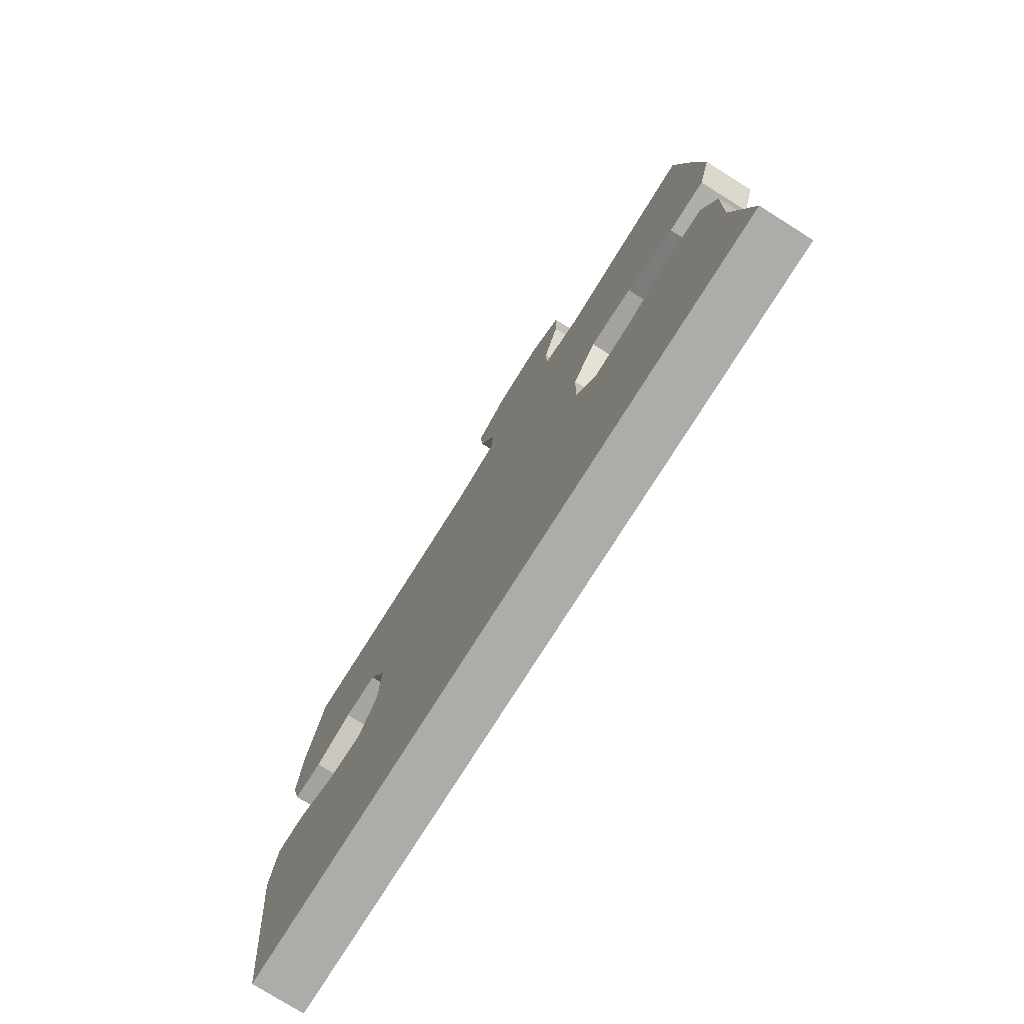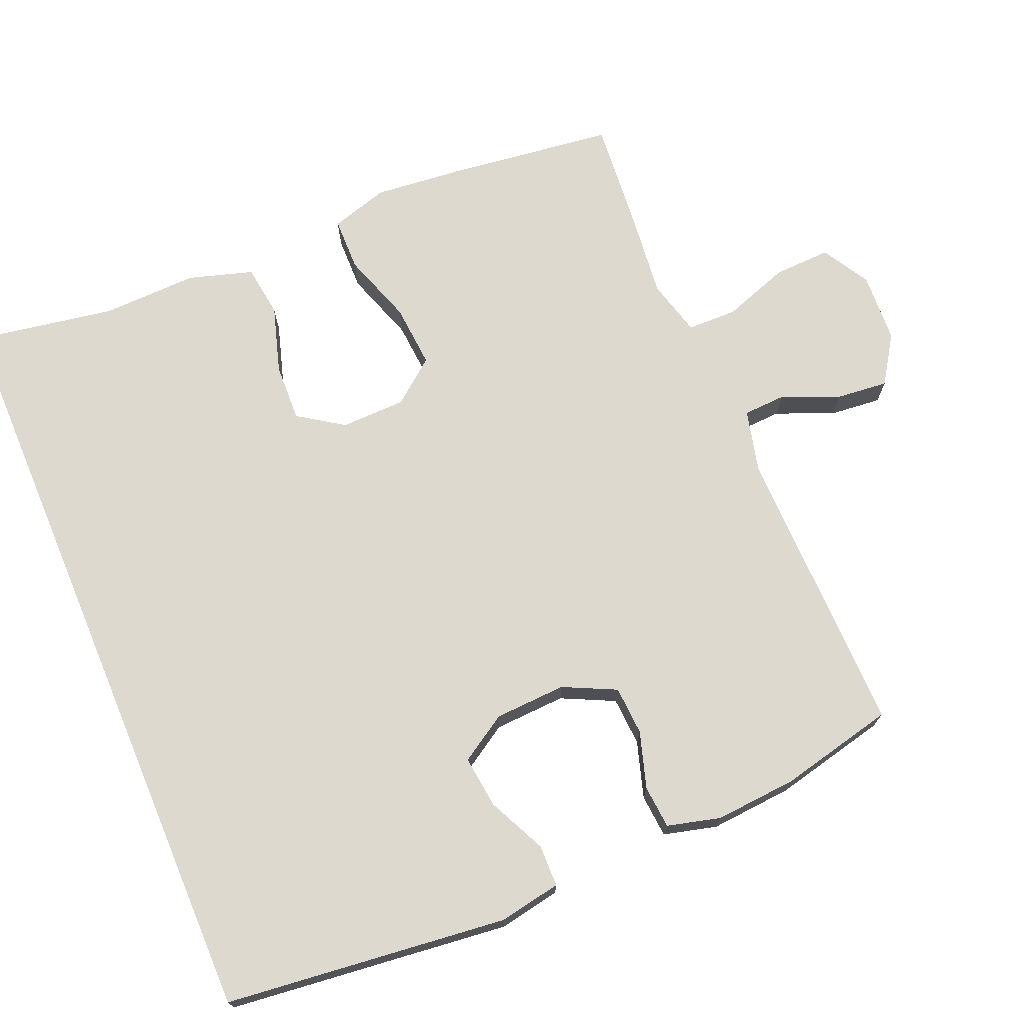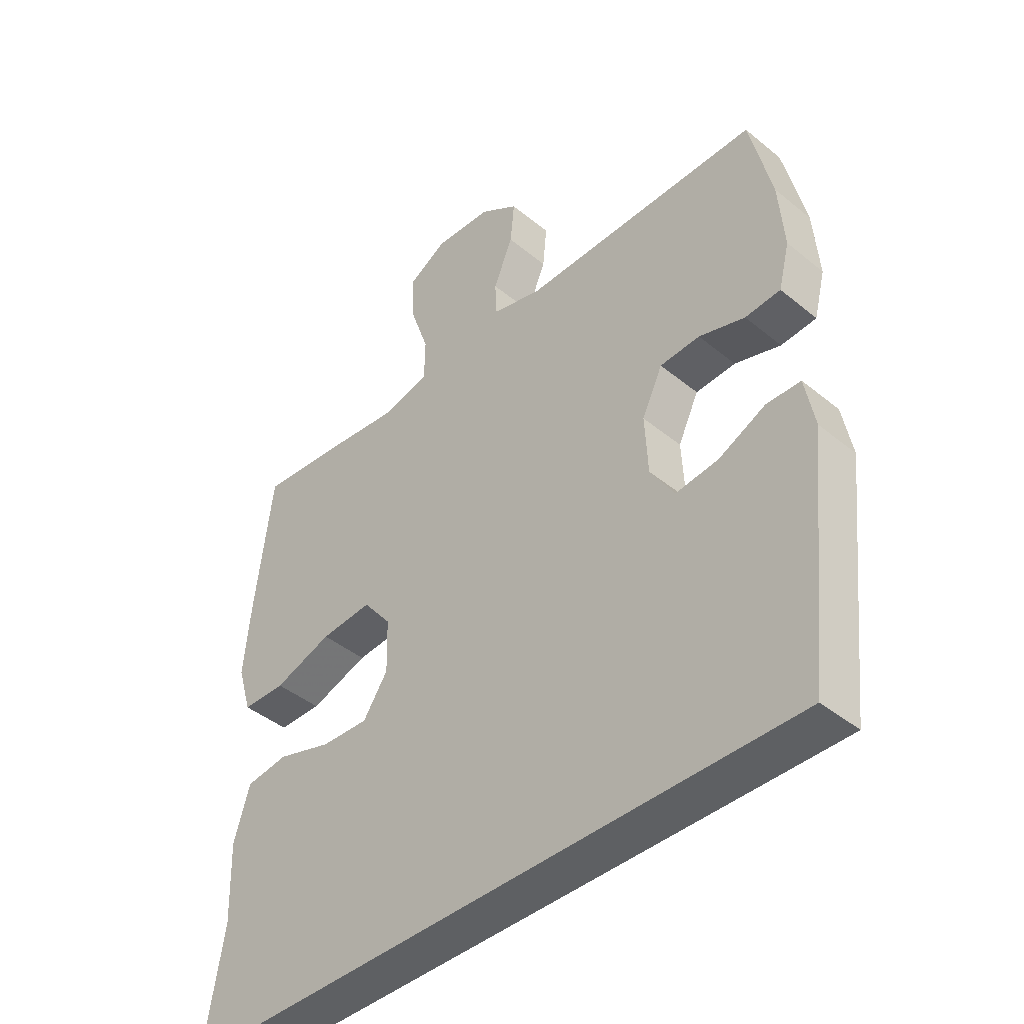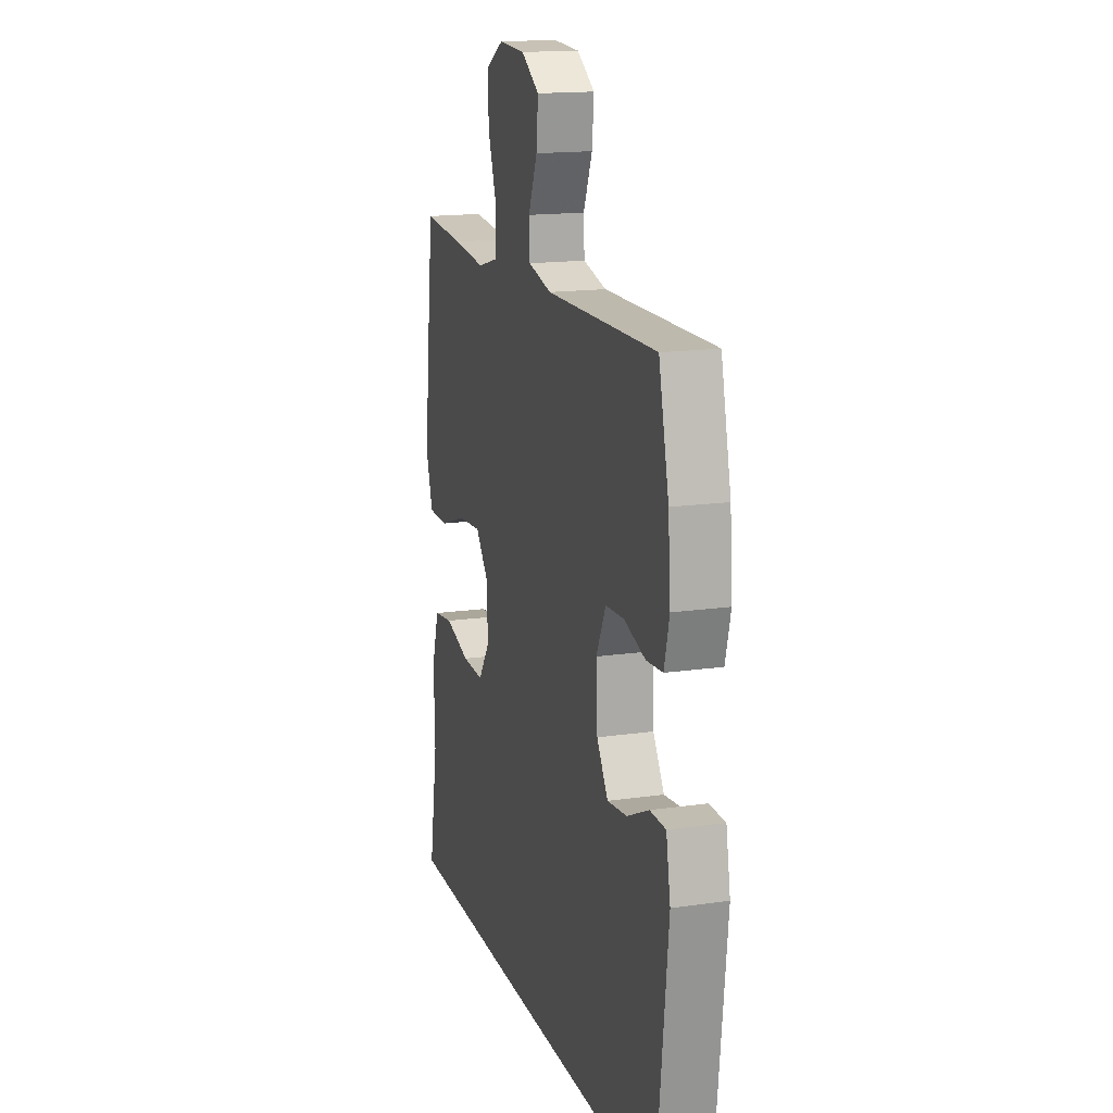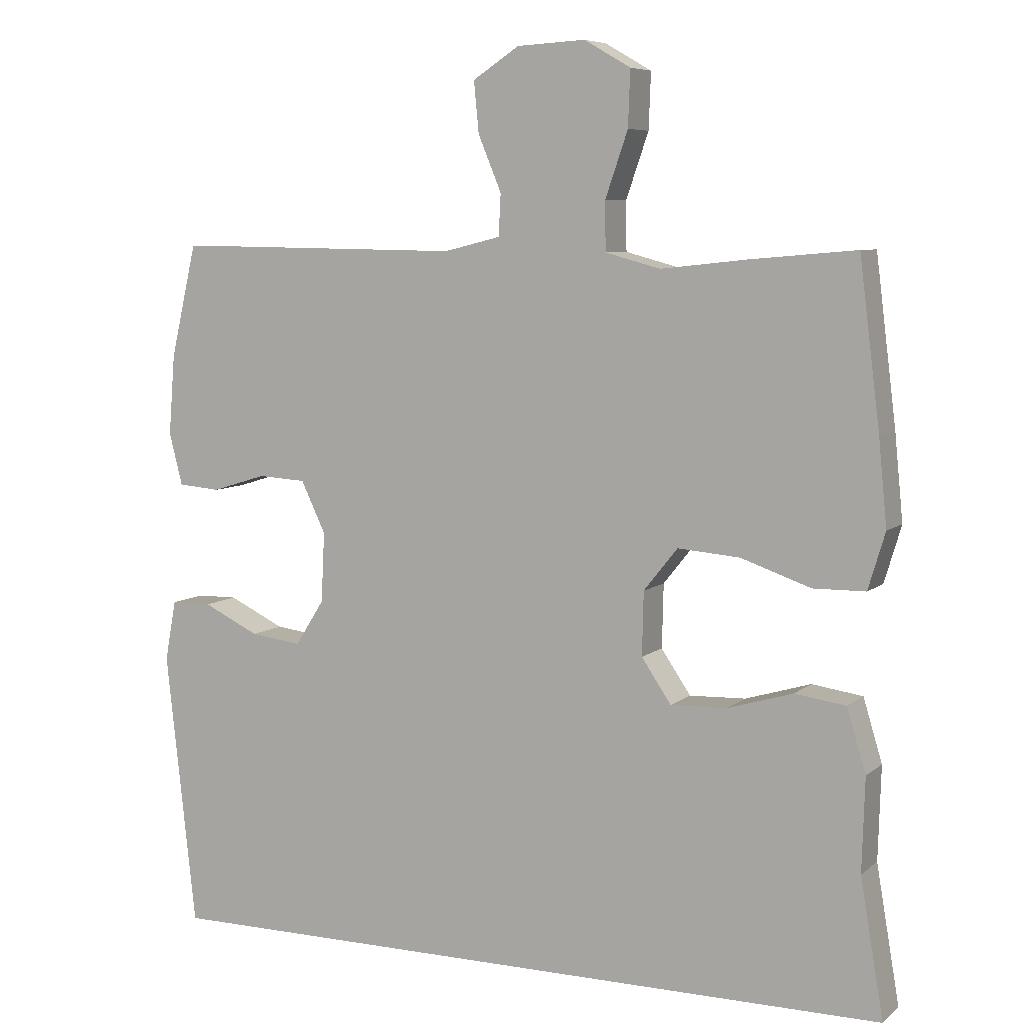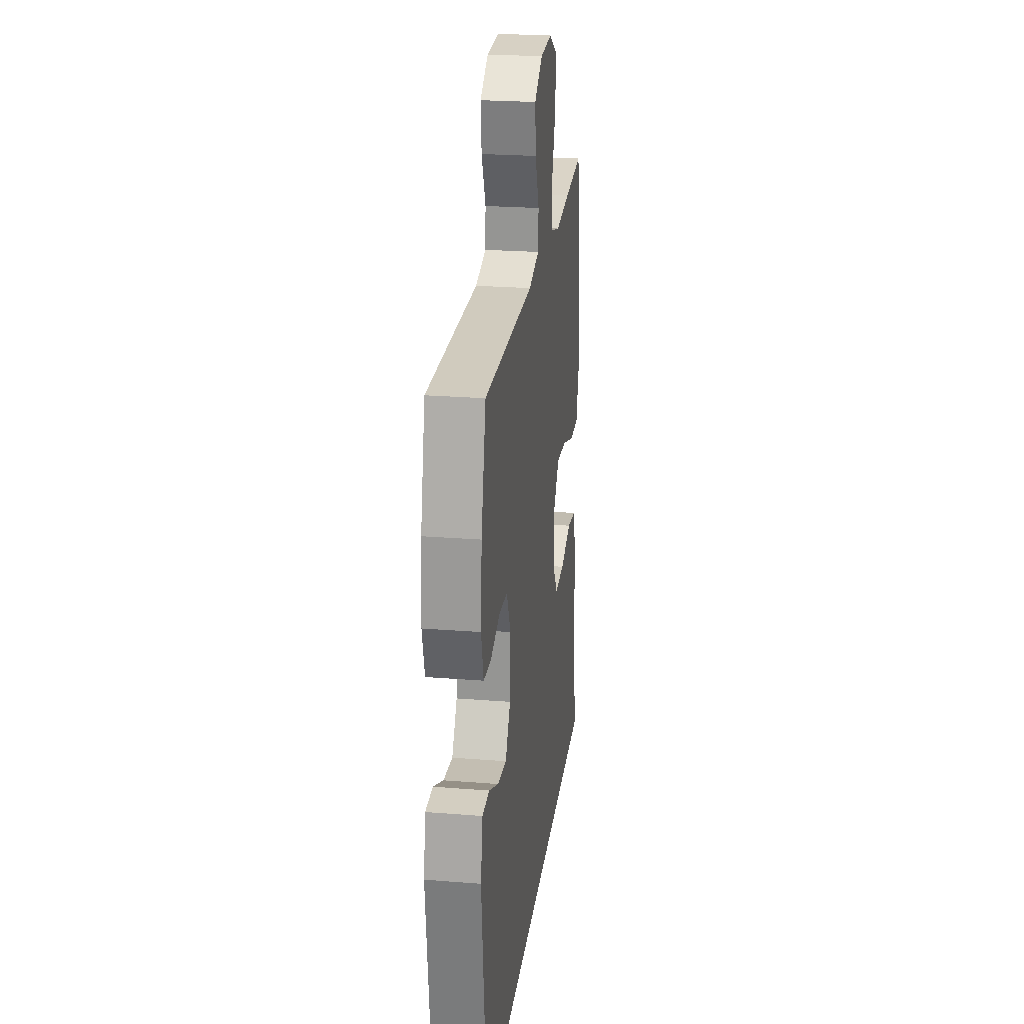
<metadata>
{"format":"obj","ext":"obj","renderer":"f3d","projection":"perspective","resolution":1024,"background":"white","views":[{"elev":-76.8,"azim":57.8,"up":"+Z"},{"elev":71.8,"azim":-112.8,"up":"+Y"},{"elev":-42.5,"azim":-134.3,"up":"+Z"},{"elev":16.1,"azim":-106.6,"up":"+Z"},{"elev":7.0,"azim":26.0,"up":"+Z"},{"elev":24.2,"azim":-82.5,"up":"+Z"}]}
</metadata>
<code>
v 0.549 0.07 -0.5
v -0.516 0.07 -0.5
v -0.559 0.07 -0.109
v -0.543 0.07 -0.023
v -0.485 0.07 -0.022
v -0.405 0.07 -0.06
v -0.332 0.07 -0.069
v -0.291 0.07 -0.004
v -0.286 0.07 0.095
v -0.321 0.07 0.168
v -0.389 0.07 0.172
v -0.467 0.07 0.148
v -0.527 0.07 0.153
v -0.546 0.07 0.227
v -0.537 0.07 0.341
v -0.5 0.07 0.5
v -0.094 0.07 0.494
v -0.008 0.07 0.515
v -0.005 0.07 0.574
v -0.038 0.07 0.653
v -0.045 0.07 0.725
v 0.021 0.07 0.768
v 0.118 0.07 0.773
v 0.184 0.07 0.735
v 0.181 0.07 0.656
v 0.149 0.07 0.564
v 0.15 0.07 0.495
v 0.228 0.07 0.474
v 0.349 0.07 0.487
v 0.5 0.07 0.5
v 0.529 0.07 0.268
v 0.541 0.07 0.146
v 0.517 0.07 0.066
v 0.443 0.07 0.065
v 0.344 0.07 0.099
v 0.256 0.07 0.106
v 0.208 0.07 0.046
v 0.206 0.07 -0.044
v 0.248 0.07 -0.106
v 0.328 0.07 -0.103
v 0.421 0.07 -0.075
v 0.493 0.07 -0.085
v 0.52 0.07 -0.174
v 0.516 0.07 -0.306
v 0.549 0 -0.5
v -0.516 0 -0.5
v -0.559 0 -0.109
v -0.543 0 -0.023
v -0.485 0 -0.022
v -0.405 0 -0.06
v -0.332 0 -0.069
v -0.291 0 -0.004
v -0.286 0 0.095
v -0.321 0 0.168
v -0.389 0 0.172
v -0.467 0 0.148
v -0.527 0 0.153
v -0.546 0 0.227
v -0.537 0 0.341
v -0.5 0 0.5
v -0.094 0 0.494
v -0.008 0 0.515
v -0.005 0 0.574
v -0.038 0 0.653
v -0.045 0 0.725
v 0.021 0 0.768
v 0.118 0 0.773
v 0.184 0 0.735
v 0.181 0 0.656
v 0.149 0 0.564
v 0.15 0 0.495
v 0.228 0 0.474
v 0.349 0 0.487
v 0.5 0 0.5
v 0.529 0 0.268
v 0.541 0 0.146
v 0.517 0 0.066
v 0.443 0 0.065
v 0.344 0 0.099
v 0.256 0 0.106
v 0.208 0 0.046
v 0.206 0 -0.044
v 0.248 0 -0.106
v 0.328 0 -0.103
v 0.421 0 -0.075
v 0.493 0 -0.085
v 0.52 0 -0.174
v 0.516 0 -0.306
f 41 42 43 44
f 40 41 44 1
f 39 40 1 2
f 38 39 2 3
f 32 33 34 35
f 32 35 36
f 31 32 36
f 28 29 30 31
f 27 28 31 36
f 23 24 25 26
f 23 26 27
f 22 23 27
f 19 20 21 22
f 18 19 22 27
f 17 18 27 36
f 11 12 13 14
f 10 11 14 15
f 3 4 5 6
f 3 6 7
f 38 3 7
f 37 38 7 8
f 36 37 8 9
f 17 36 9 10
f 10 15 16 17
f 88 87 86 85
f 45 88 85 84
f 46 45 84 83
f 47 46 83 82
f 79 78 77 76
f 80 79 76
f 80 76 75
f 75 74 73 72
f 80 75 72 71
f 70 69 68 67
f 71 70 67
f 71 67 66
f 66 65 64 63
f 71 66 63 62
f 80 71 62 61
f 58 57 56 55
f 59 58 55 54
f 50 49 48 47
f 51 50 47
f 51 47 82
f 52 51 82 81
f 53 52 81 80
f 54 53 80 61
f 61 60 59 54
f 1 45 46 2
f 2 46 47 3
f 3 47 48 4
f 4 48 49 5
f 5 49 50 6
f 6 50 51 7
f 7 51 52 8
f 8 52 53 9
f 9 53 54 10
f 10 54 55 11
f 11 55 56 12
f 12 56 57 13
f 13 57 58 14
f 14 58 59 15
f 15 59 60 16
f 16 60 61 17
f 17 61 62 18
f 18 62 63 19
f 19 63 64 20
f 20 64 65 21
f 21 65 66 22
f 22 66 67 23
f 23 67 68 24
f 24 68 69 25
f 25 69 70 26
f 26 70 71 27
f 27 71 72 28
f 28 72 73 29
f 29 73 74 30
f 30 74 75 31
f 31 75 76 32
f 32 76 77 33
f 33 77 78 34
f 34 78 79 35
f 35 79 80 36
f 36 80 81 37
f 37 81 82 38
f 38 82 83 39
f 39 83 84 40
f 40 84 85 41
f 41 85 86 42
f 42 86 87 43
f 43 87 88 44
f 44 88 45 1

</code>
